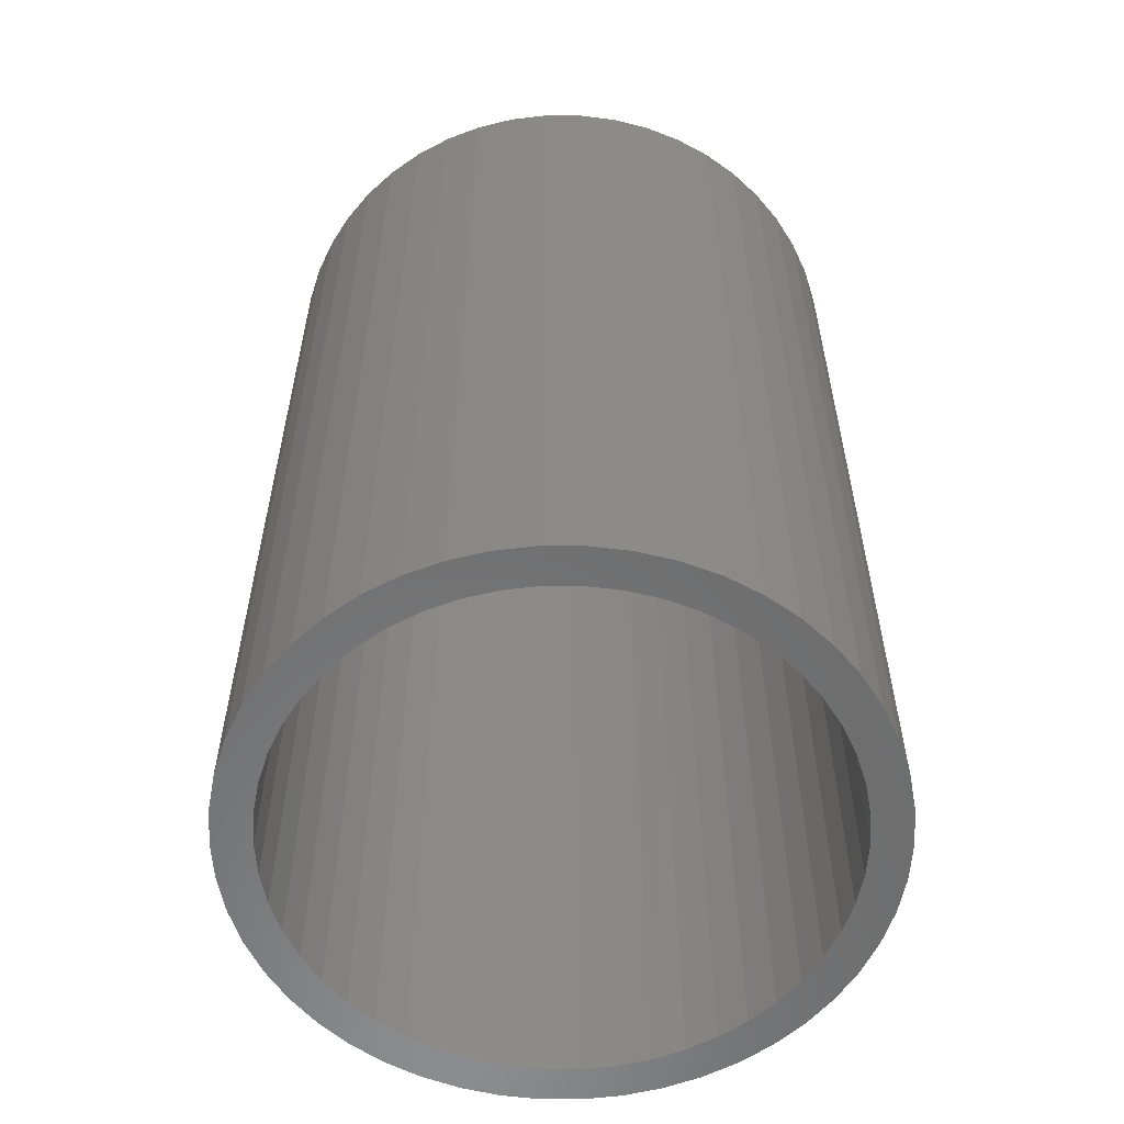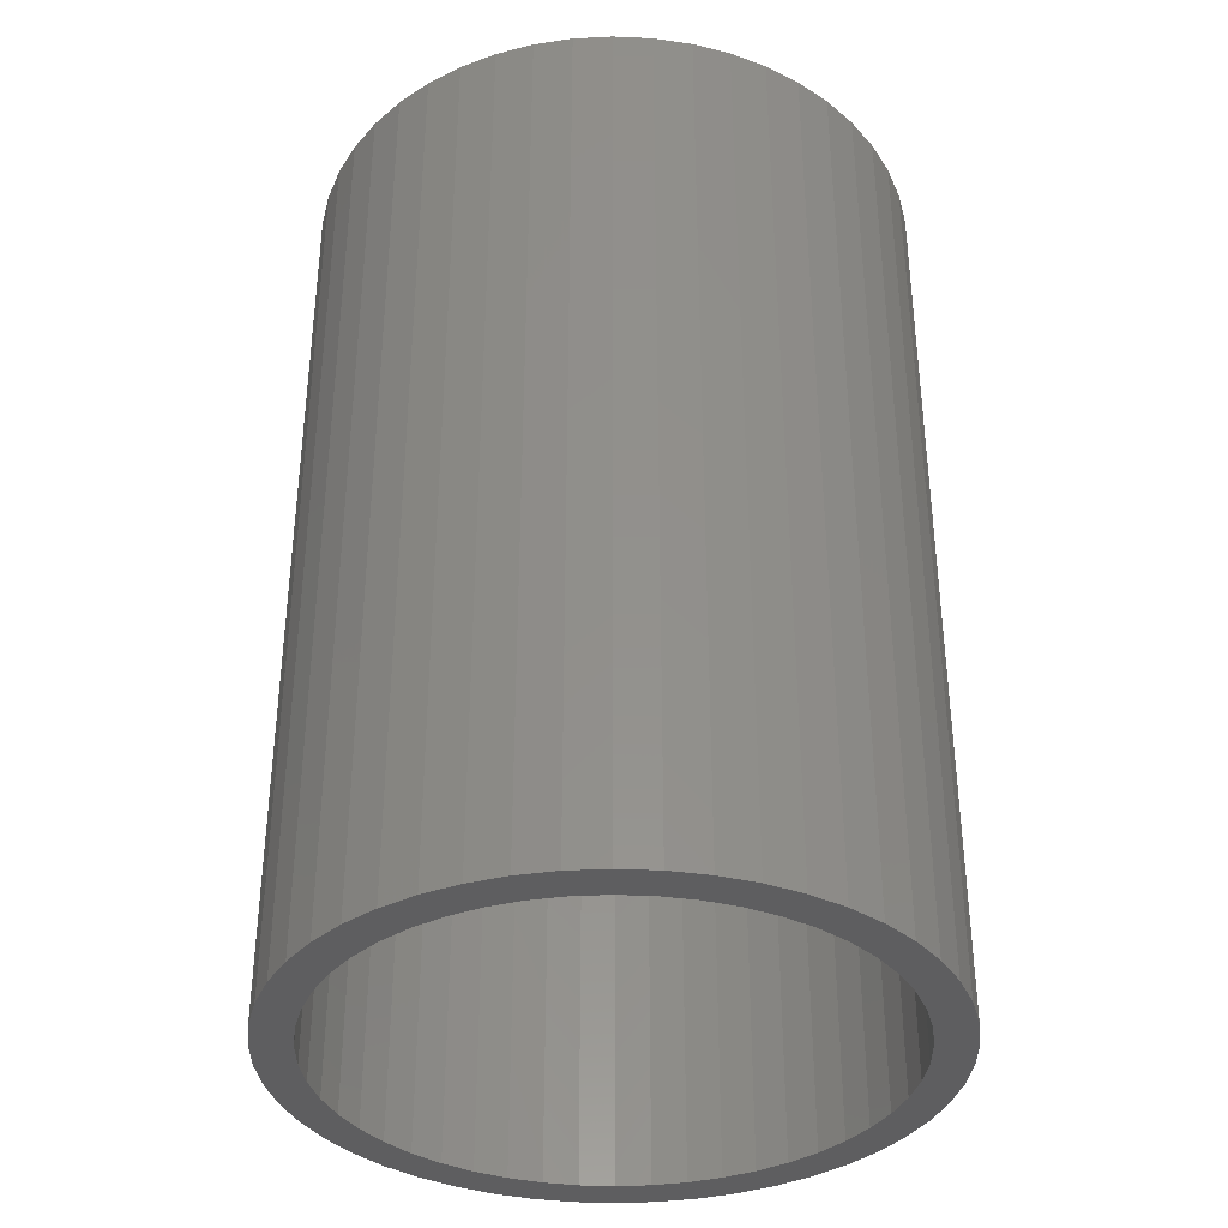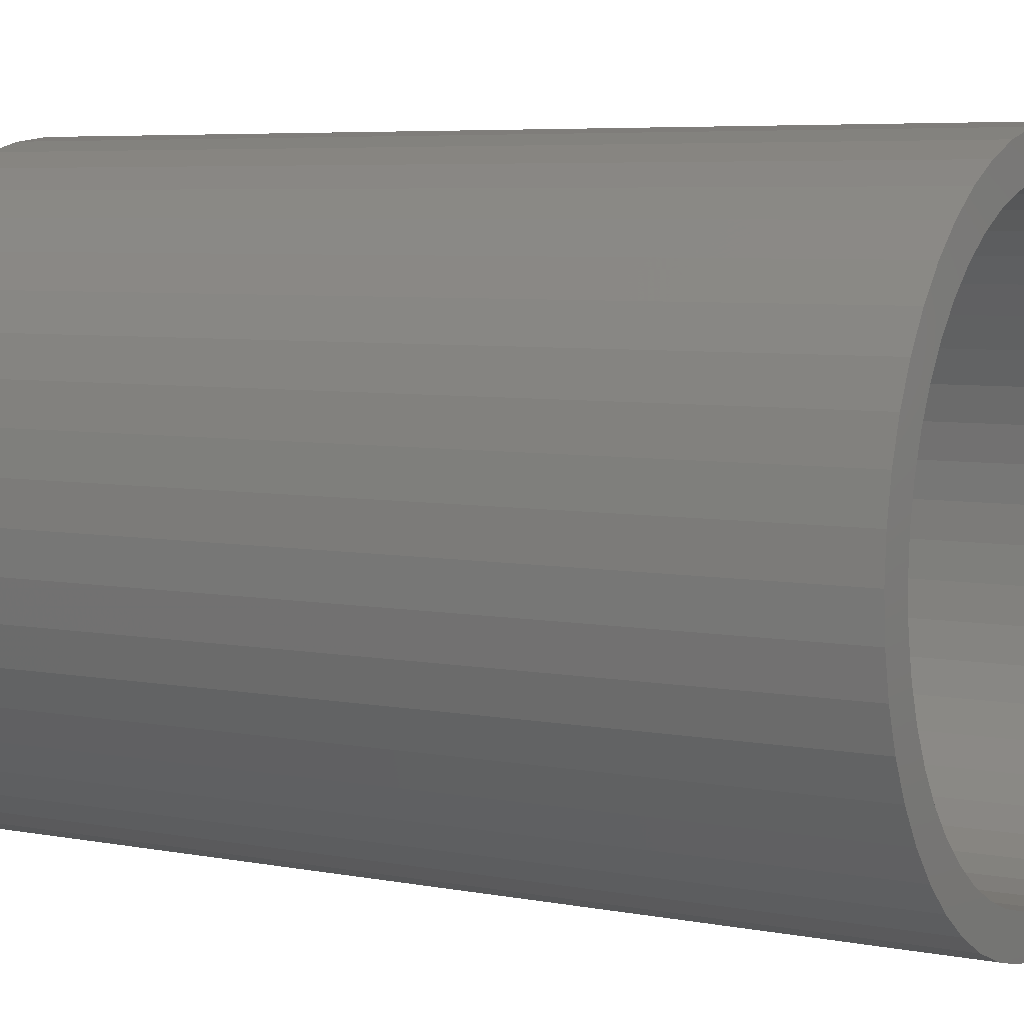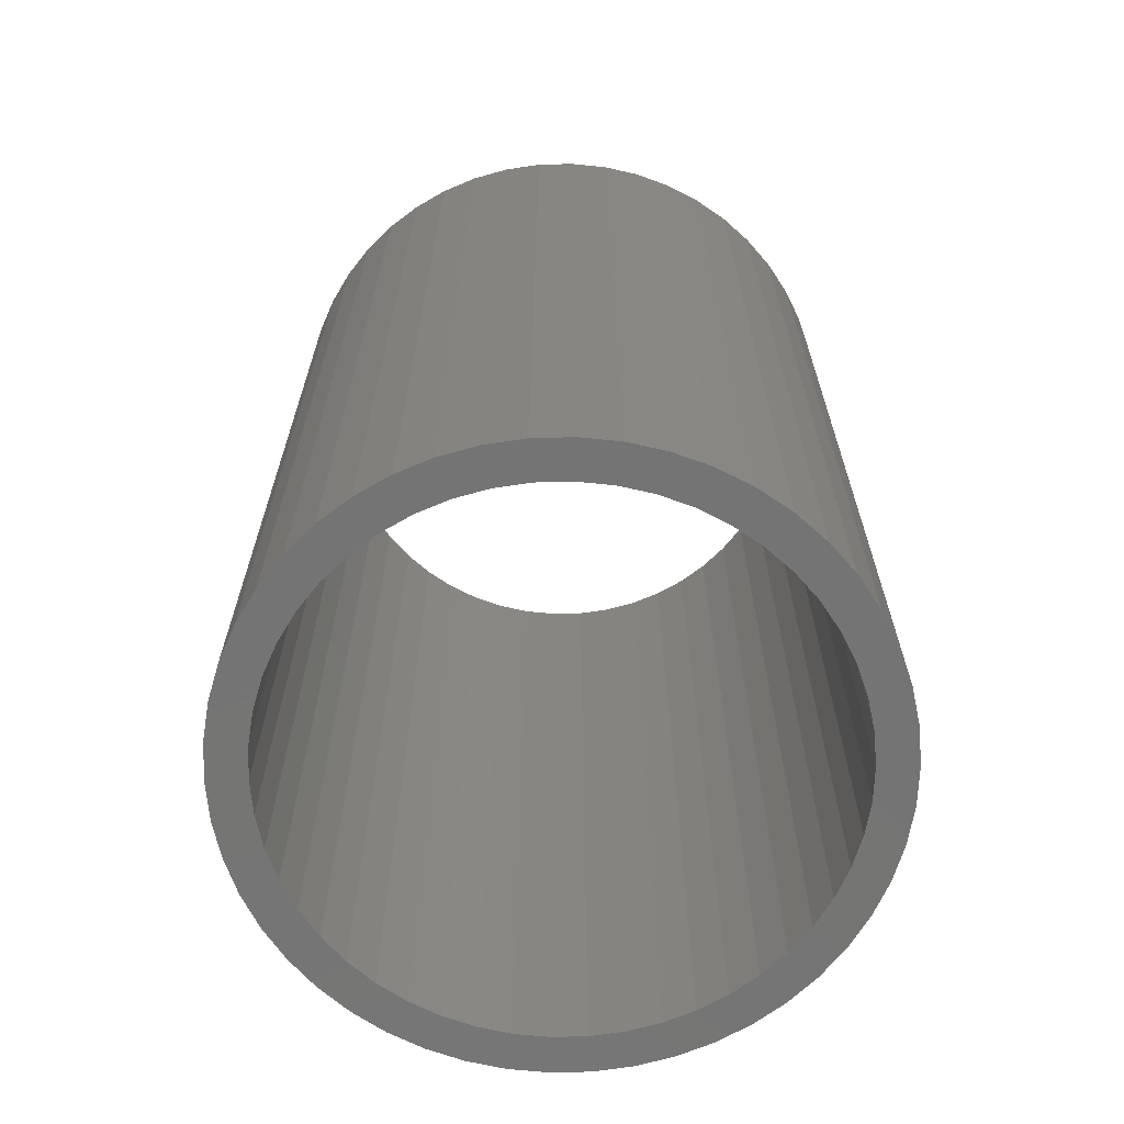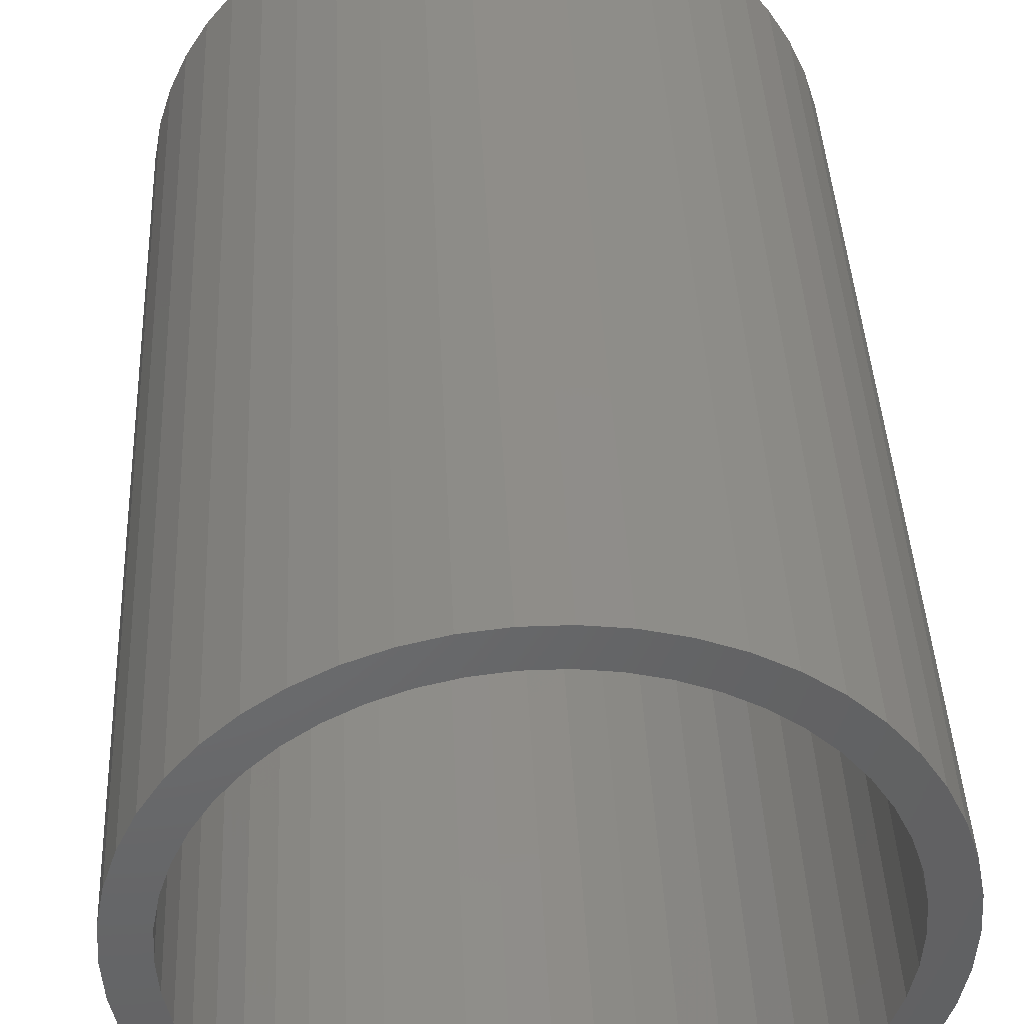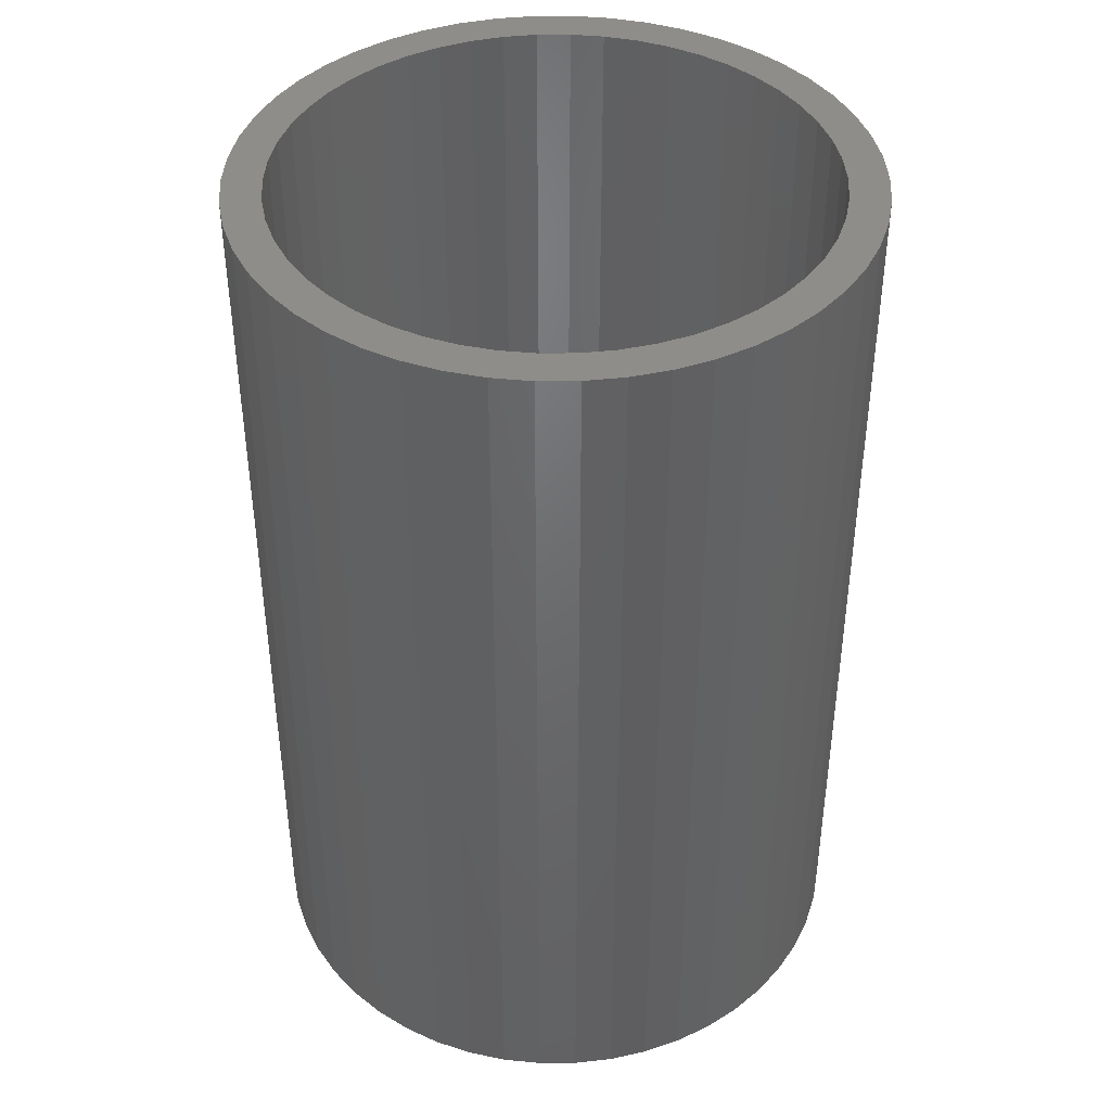
<metadata>
{"format":"stl","ext":"stl","renderer":"f3d","projection":"perspective","resolution":1024,"background":"white","views":[{"elev":-57.7,"azim":43.1,"up":"+Z"},{"elev":-36.2,"azim":-97.0,"up":"+Z"},{"elev":5.7,"azim":-59.4,"up":"+Y"},{"elev":-66.8,"azim":-164.2,"up":"+Z"},{"elev":41.1,"azim":177.4,"up":"+Y"},{"elev":41.4,"azim":-7.6,"up":"+Z"}]}
</metadata>
<code>
# stl→obj: 200 verts, 400 faces
v 4 0 6
v 3.968 0.5013 -6
v 3.968 0.5013 6
v 4 0 -6
v -4 0 -6
v -3.968 0.5013 6
v -3.968 0.5013 -6
v -4 0 6
v 0.2512 3.992 -6
v -0.2512 3.992 6
v 0.2512 3.992 6
v -0.2512 3.992 -6
v -0.2512 -3.992 -6
v 0.2512 -3.992 6
v -0.2512 -3.992 6
v 0.2512 -3.992 -6
v 2.916 2.738 -6
v 2.55 3.082 6
v 2.916 2.738 6
v 2.55 3.082 -6
v -2.55 3.082 -6
v -2.916 2.738 6
v -2.55 3.082 6
v -2.916 2.738 -6
v -1.236 3.804 -6
v -1.703 3.619 6
v -1.236 3.804 6
v -1.703 3.619 -6
v 3.505 -1.927 6
v 3.719 -1.472 -6
v 3.719 -1.472 6
v 3.505 -1.927 -6
v 3.719 1.472 6
v 3.505 1.927 -6
v 3.505 1.927 6
v 3.719 1.472 -6
v 3.236 2.351 -6
v 3.236 2.351 6
v 1.703 3.619 -6
v 1.236 3.804 6
v 1.703 3.619 6
v 1.236 3.804 -6
v 0.7495 3.929 6
v 0.7495 3.929 -6
v 2.143 3.377 6
v 2.143 3.377 -6
v -3.719 1.472 -6
v -3.505 1.927 6
v -3.505 1.927 -6
v -3.719 1.472 6
v -3.236 2.351 -6
v -3.236 2.351 6
v -3.874 0.9948 -6
v -3.874 0.9948 6
v -2.143 3.377 6
v -2.143 3.377 -6
v -0.7495 3.929 -6
v -0.7495 3.929 6
v 0.7495 -3.929 6
v 0.7495 -3.929 -6
v 1.236 -3.804 -6
v 1.703 -3.619 6
v 1.236 -3.804 6
v 1.703 -3.619 -6
v 3.874 0.9948 6
v 3.874 0.9948 -6
v 3.5 0 6
v 3.472 0.4387 6
v 3.968 -0.5013 6
v 3.39 0.8704 6
v 3.472 -0.4387 6
v 3.254 1.288 6
v 3.874 -0.9948 6
v 3.39 -0.8704 6
v 3.067 1.686 6
v 2.832 2.057 6
v 2.551 2.396 6
v 2.231 2.697 6
v 1.875 2.955 6
v 1.49 3.167 6
v 1.082 3.329 6
v 0.6558 3.438 6
v 0.2198 3.493 6
v -0.2198 3.493 6
v -0.6558 3.438 6
v -1.082 3.329 6
v -1.49 3.167 6
v -1.875 2.955 6
v -2.231 2.697 6
v -2.551 2.396 6
v -2.832 2.057 6
v -3.067 1.686 6
v -3.254 1.288 6
v -3.39 0.8704 6
v 3.254 -1.288 6
v 3.067 -1.686 6
v 3.236 -2.351 6
v 2.832 -2.057 6
v 2.916 -2.738 6
v 2.551 -2.396 6
v 2.55 -3.082 6
v 2.231 -2.697 6
v 2.143 -3.377 6
v 1.875 -2.955 6
v 1.49 -3.167 6
v 1.082 -3.329 6
v 0.6558 -3.438 6
v 0.2198 -3.493 6
v -0.2198 -3.493 6
v -0.6558 -3.438 6
v -0.7495 -3.929 6
v -1.082 -3.329 6
v -1.236 -3.804 6
v -1.49 -3.167 6
v -1.703 -3.619 6
v -1.875 -2.955 6
v -2.143 -3.377 6
v -2.231 -2.697 6
v -2.55 -3.082 6
v -2.551 -2.396 6
v -2.916 -2.738 6
v -2.832 -2.057 6
v -3.236 -2.351 6
v -3.067 -1.686 6
v -3.505 -1.927 6
v -3.254 -1.288 6
v -3.719 -1.472 6
v -3.39 -0.8704 6
v -3.874 -0.9948 6
v -3.472 -0.4387 6
v -3.968 -0.5013 6
v -3.5 0 6
v -3.472 0.4387 6
v 3.968 -0.5013 -6
v 2.143 -3.377 -6
v 3.236 -2.351 -6
v 2.916 -2.738 -6
v 3.874 -0.9948 -6
v -2.916 -2.738 -6
v -2.55 -3.082 -6
v -3.505 -1.927 -6
v -3.719 -1.472 -6
v -3.236 -2.351 -6
v 3.5 0 -6
v 3.472 -0.4387 -6
v 3.39 -0.8704 -6
v 3.472 0.4387 -6
v 3.254 -1.288 -6
v 3.39 0.8704 -6
v 3.067 -1.686 -6
v 2.832 -2.057 -6
v 2.551 -2.396 -6
v 2.55 -3.082 -6
v 2.231 -2.697 -6
v 1.875 -2.955 -6
v 1.49 -3.167 -6
v 1.082 -3.329 -6
v 0.6558 -3.438 -6
v 0.2198 -3.493 -6
v -0.2198 -3.493 -6
v -0.6558 -3.438 -6
v -0.7495 -3.929 -6
v -1.082 -3.329 -6
v -1.236 -3.804 -6
v -1.49 -3.167 -6
v -1.703 -3.619 -6
v -1.875 -2.955 -6
v -2.143 -3.377 -6
v -2.231 -2.697 -6
v -2.551 -2.396 -6
v -2.832 -2.057 -6
v -3.067 -1.686 -6
v -3.254 -1.288 -6
v -3.874 -0.9948 -6
v -3.39 -0.8704 -6
v 3.254 1.288 -6
v 3.067 1.686 -6
v 2.832 2.057 -6
v 2.551 2.396 -6
v 2.231 2.697 -6
v 1.875 2.955 -6
v 1.49 3.167 -6
v 1.082 3.329 -6
v 0.6558 3.438 -6
v 0.2198 3.493 -6
v -0.2198 3.493 -6
v -0.6558 3.438 -6
v -1.082 3.329 -6
v -1.49 3.167 -6
v -1.875 2.955 -6
v -2.231 2.697 -6
v -2.551 2.396 -6
v -2.832 2.057 -6
v -3.067 1.686 -6
v -3.254 1.288 -6
v -3.39 0.8704 -6
v -3.472 0.4387 -6
v -3.5 0 -6
v -3.472 -0.4387 -6
v -3.968 -0.5013 -6
f 1 2 3
f 2 1 4
f 5 6 7
f 6 5 8
f 9 10 11
f 10 9 12
f 13 14 15
f 14 13 16
f 17 18 19
f 18 17 20
f 21 22 23
f 22 21 24
f 25 26 27
f 26 25 28
f 29 30 31
f 30 29 32
f 33 34 35
f 34 33 36
f 35 37 38
f 37 35 34
f 39 40 41
f 40 39 42
f 42 43 40
f 43 42 44
f 20 45 18
f 45 20 46
f 47 48 49
f 48 47 50
f 51 22 24
f 22 51 52
f 53 50 47
f 50 53 54
f 28 55 26
f 55 28 56
f 57 27 58
f 27 57 25
f 16 59 14
f 59 16 60
f 61 62 63
f 62 61 64
f 65 36 33
f 36 65 66
f 3 66 65
f 66 3 2
f 38 17 19
f 17 38 37
f 44 11 43
f 11 44 9
f 46 41 45
f 41 46 39
f 49 52 51
f 52 49 48
f 7 54 53
f 54 7 6
f 67 1 3
f 68 3 65
f 1 67 69
f 70 65 33
f 71 69 67
f 72 33 35
f 69 71 73
f 74 73 71
f 3 68 67
f 65 70 68
f 33 72 70
f 75 35 38
f 35 75 72
f 76 38 19
f 38 76 75
f 19 77 76
f 18 77 19
f 18 78 77
f 45 78 18
f 45 79 78
f 41 79 45
f 41 80 79
f 40 80 41
f 40 81 80
f 43 81 40
f 43 82 81
f 11 82 43
f 11 83 82
f 11 84 83
f 10 84 11
f 10 85 84
f 58 85 10
f 58 86 85
f 27 86 58
f 27 87 86
f 26 87 27
f 26 88 87
f 55 88 26
f 55 89 88
f 23 89 55
f 23 90 89
f 22 90 23
f 90 22 91
f 52 91 22
f 91 52 92
f 48 92 52
f 92 48 93
f 50 93 48
f 54 94 50
f 93 50 94
f 73 74 31
f 95 31 74
f 31 95 29
f 96 29 95
f 29 96 97
f 98 97 96
f 97 98 99
f 100 99 98
f 100 101 99
f 102 101 100
f 102 103 101
f 104 103 102
f 104 62 103
f 105 62 104
f 105 63 62
f 106 63 105
f 106 59 63
f 107 59 106
f 107 14 59
f 108 14 107
f 109 14 108
f 109 15 14
f 110 15 109
f 110 111 15
f 112 111 110
f 112 113 111
f 114 113 112
f 114 115 113
f 116 115 114
f 116 117 115
f 118 117 116
f 118 119 117
f 120 119 118
f 121 120 122
f 120 121 119
f 123 122 124
f 122 123 121
f 125 124 126
f 127 126 128
f 129 128 130
f 124 125 123
f 131 130 132
f 94 54 133
f 6 133 54
f 126 127 125
f 133 6 132
f 128 129 127
f 8 132 6
f 130 131 129
f 132 8 131
f 56 23 55
f 23 56 21
f 12 58 10
f 58 12 57
f 69 4 1
f 4 69 134
f 64 103 62
f 103 64 135
f 99 136 97
f 136 99 137
f 31 138 73
f 138 31 30
f 73 134 69
f 134 73 138
f 139 119 121
f 119 139 140
f 141 127 142
f 127 141 125
f 139 123 143
f 123 139 121
f 144 4 134
f 145 134 138
f 4 144 2
f 146 138 30
f 147 2 144
f 148 30 32
f 2 147 66
f 149 66 147
f 134 145 144
f 138 146 145
f 30 148 146
f 150 32 136
f 32 150 148
f 151 136 137
f 136 151 150
f 137 152 151
f 153 152 137
f 153 154 152
f 135 154 153
f 135 155 154
f 64 155 135
f 64 156 155
f 61 156 64
f 61 157 156
f 60 157 61
f 60 158 157
f 16 158 60
f 16 159 158
f 16 160 159
f 13 160 16
f 13 161 160
f 162 161 13
f 162 163 161
f 164 163 162
f 164 165 163
f 166 165 164
f 166 167 165
f 168 167 166
f 168 169 167
f 140 169 168
f 140 170 169
f 139 170 140
f 170 139 171
f 143 171 139
f 171 143 172
f 141 172 143
f 172 141 173
f 142 173 141
f 174 175 142
f 173 142 175
f 66 149 36
f 176 36 149
f 36 176 34
f 177 34 176
f 34 177 37
f 178 37 177
f 37 178 17
f 179 17 178
f 179 20 17
f 180 20 179
f 180 46 20
f 181 46 180
f 181 39 46
f 182 39 181
f 182 42 39
f 183 42 182
f 183 44 42
f 184 44 183
f 184 9 44
f 185 9 184
f 186 9 185
f 186 12 9
f 187 12 186
f 187 57 12
f 188 57 187
f 188 25 57
f 189 25 188
f 189 28 25
f 190 28 189
f 190 56 28
f 191 56 190
f 191 21 56
f 192 21 191
f 24 192 193
f 192 24 21
f 51 193 194
f 193 51 24
f 49 194 195
f 47 195 196
f 53 196 197
f 194 49 51
f 7 197 198
f 175 174 199
f 200 199 174
f 195 47 49
f 199 200 198
f 196 53 47
f 5 198 200
f 197 7 53
f 198 5 7
f 97 32 29
f 32 97 136
f 142 129 174
f 129 142 127
f 60 63 59
f 63 60 61
f 153 99 101
f 99 153 137
f 135 101 103
f 101 135 153
f 162 15 111
f 15 162 13
f 164 111 113
f 111 164 162
f 143 125 141
f 125 143 123
f 174 131 200
f 131 174 129
f 200 8 5
f 8 200 131
f 168 115 117
f 115 168 166
f 166 113 115
f 113 166 164
f 140 117 119
f 117 140 168
f 94 195 93
f 195 94 196
f 177 76 178
f 76 177 75
f 183 80 81
f 80 183 182
f 189 86 87
f 86 189 188
f 93 194 92
f 194 93 195
f 146 71 145
f 71 146 74
f 186 83 84
f 83 186 185
f 182 79 80
f 79 182 181
f 133 196 94
f 196 133 197
f 91 192 90
f 192 91 193
f 188 85 86
f 85 188 187
f 192 89 90
f 89 192 191
f 144 68 147
f 68 144 67
f 148 74 146
f 74 148 95
f 180 77 78
f 77 180 179
f 178 77 179
f 77 178 76
f 184 81 82
f 81 184 183
f 185 82 83
f 82 185 184
f 181 78 79
f 78 181 180
f 132 197 133
f 197 132 198
f 92 193 91
f 193 92 194
f 187 84 85
f 84 187 186
f 191 88 89
f 88 191 190
f 190 87 88
f 87 190 189
f 145 67 144
f 67 145 71
f 158 108 107
f 108 158 159
f 176 75 177
f 75 176 72
f 149 72 176
f 72 149 70
f 147 70 149
f 70 147 68
f 151 96 150
f 96 151 98
f 159 109 108
f 109 159 160
f 130 198 132
f 198 130 199
f 128 199 130
f 199 128 175
f 120 171 122
f 171 120 170
f 124 173 126
f 173 124 172
f 156 106 105
f 106 156 157
f 157 107 106
f 107 157 158
f 152 102 100
f 102 152 154
f 150 95 148
f 95 150 96
f 163 114 112
f 114 163 165
f 161 112 110
f 112 161 163
f 122 172 124
f 172 122 171
f 152 98 151
f 98 152 100
f 154 104 102
f 104 154 155
f 155 105 104
f 105 155 156
f 167 118 116
f 118 167 169
f 160 110 109
f 110 160 161
f 126 175 128
f 175 126 173
f 169 120 118
f 120 169 170
f 165 116 114
f 116 165 167

</code>
